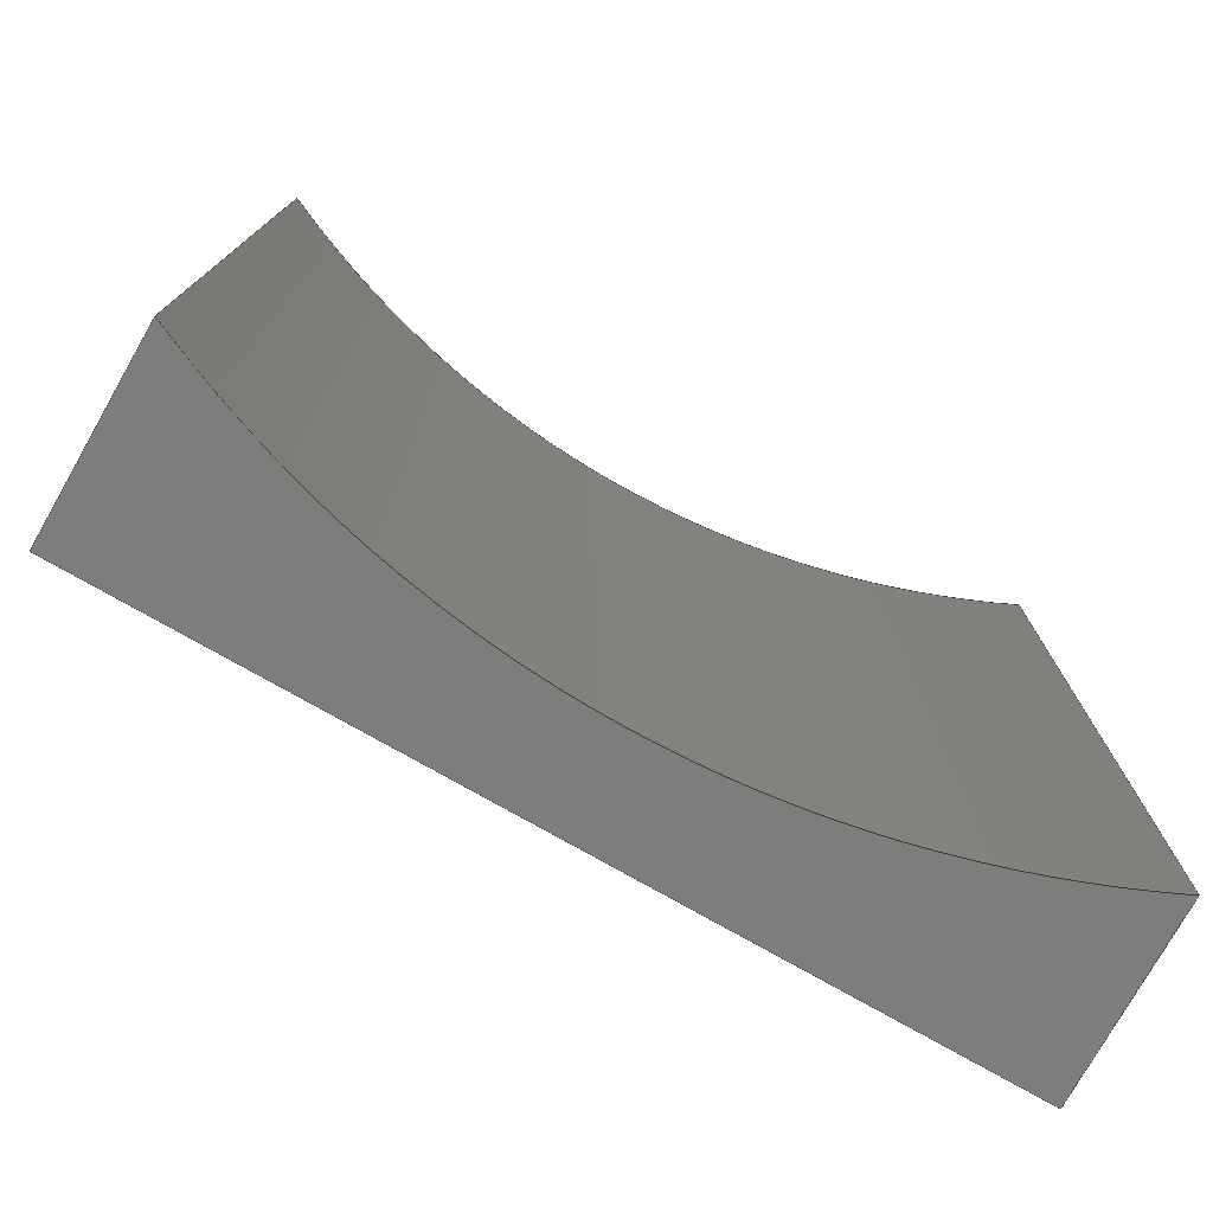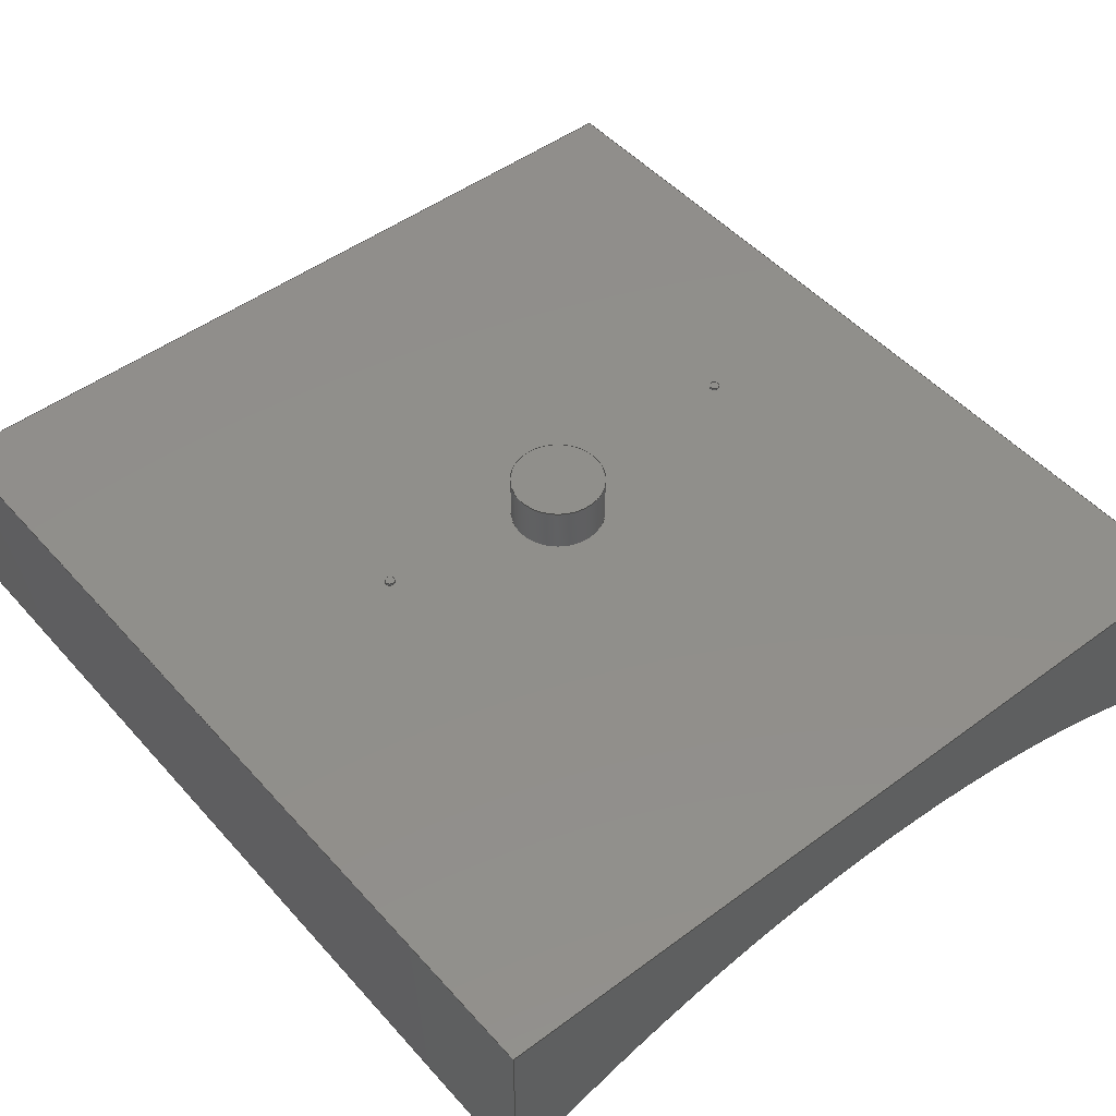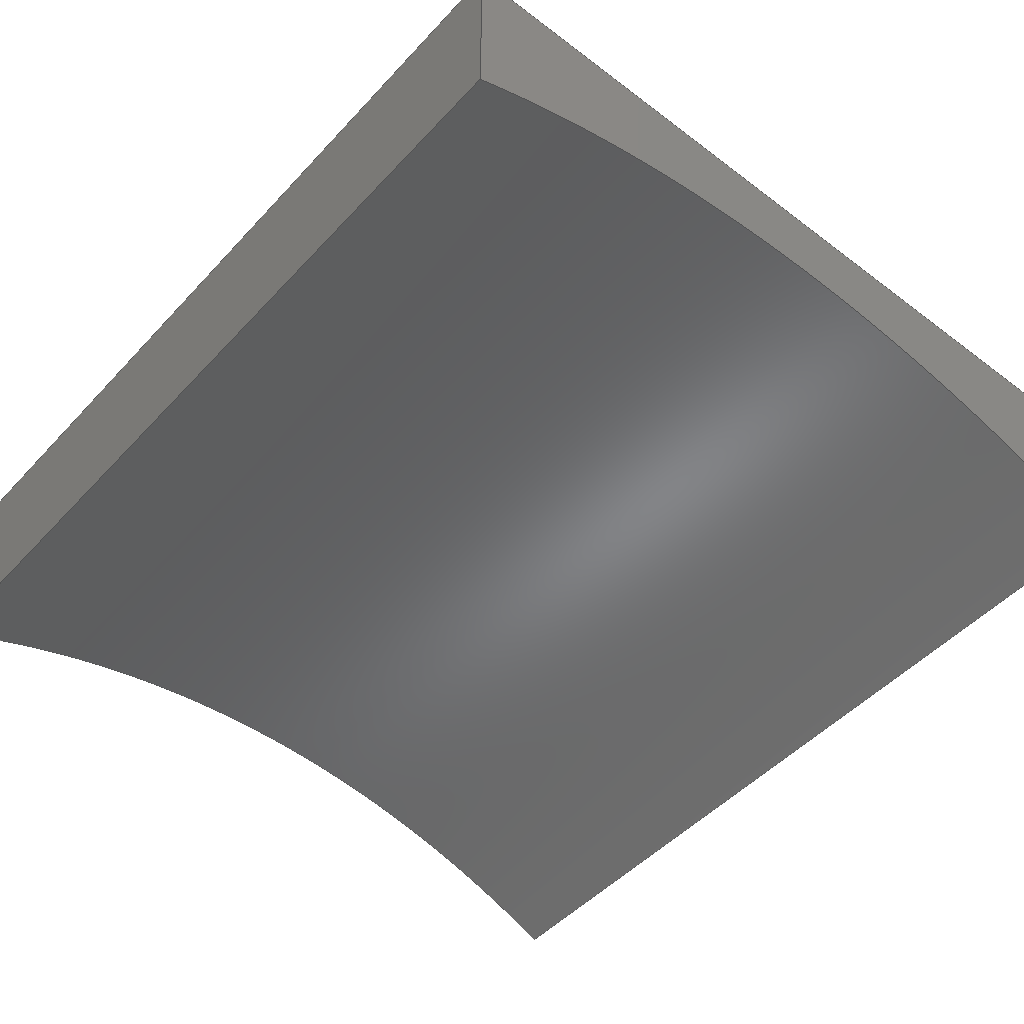
<metadata>
{"format":"step","ext":"step","renderer":"f3d","projection":"perspective","resolution":1024,"background":"white","views":[{"elev":-76.7,"azim":-29.6,"up":"+Z"},{"elev":48.7,"azim":140.5,"up":"+Y"},{"elev":-48.5,"azim":139.7,"up":"+Y"}]}
</metadata>
<code>
ISO-10303-21;
DATA;
#1=MECHANICAL_DESIGN_GEOMETRIC_PRESENTATION_REPRESENTATION('',(#4,#5,
#6),#329);
#2=SHAPE_REPRESENTATION_RELATIONSHIP('SRR','None',#336,#3);
#3=ADVANCED_BREP_SHAPE_REPRESENTATION('',(#7,#8,#9),#328);
#4=STYLED_ITEM('',(#346),#7);
#5=STYLED_ITEM('',(#345),#8);
#6=STYLED_ITEM('',(#345),#9);
#7=MANIFOLD_SOLID_BREP('Body1',#179);
#8=MANIFOLD_SOLID_BREP('Body2',#180);
#9=MANIFOLD_SOLID_BREP('Body3',#181);
#10=FACE_BOUND('',#43,.T.);
#11=PLANE('',#198);
#12=PLANE('',#202);
#13=PLANE('',#203);
#14=PLANE('',#204);
#15=PLANE('',#205);
#16=PLANE('',#206);
#17=PLANE('',#210);
#18=PLANE('',#211);
#19=PLANE('',#215);
#20=PLANE('',#216);
#21=FACE_OUTER_BOUND('',#35,.T.);
#22=FACE_OUTER_BOUND('',#36,.T.);
#23=FACE_OUTER_BOUND('',#37,.T.);
#24=FACE_OUTER_BOUND('',#38,.T.);
#25=FACE_OUTER_BOUND('',#39,.T.);
#26=FACE_OUTER_BOUND('',#40,.T.);
#27=FACE_OUTER_BOUND('',#41,.T.);
#28=FACE_OUTER_BOUND('',#42,.T.);
#29=FACE_OUTER_BOUND('',#44,.T.);
#30=FACE_OUTER_BOUND('',#45,.T.);
#31=FACE_OUTER_BOUND('',#46,.T.);
#32=FACE_OUTER_BOUND('',#47,.T.);
#33=FACE_OUTER_BOUND('',#48,.T.);
#34=FACE_OUTER_BOUND('',#49,.T.);
#35=EDGE_LOOP('',(#119,#120,#121,#122));
#36=EDGE_LOOP('',(#123));
#37=EDGE_LOOP('',(#124,#125,#126,#127));
#38=EDGE_LOOP('',(#128,#129,#130,#131));
#39=EDGE_LOOP('',(#132,#133,#134,#135));
#40=EDGE_LOOP('',(#136,#137,#138,#139));
#41=EDGE_LOOP('',(#140,#141,#142,#143));
#42=EDGE_LOOP('',(#144,#145,#146,#147));
#43=EDGE_LOOP('',(#148));
#44=EDGE_LOOP('',(#149,#150,#151,#152));
#45=EDGE_LOOP('',(#153));
#46=EDGE_LOOP('',(#154));
#47=EDGE_LOOP('',(#155,#156,#157,#158));
#48=EDGE_LOOP('',(#159));
#49=EDGE_LOOP('',(#160));
#50=LINE('',#281,#63);
#51=LINE('',#289,#64);
#52=LINE('',#292,#65);
#53=LINE('',#295,#66);
#54=LINE('',#297,#67);
#55=LINE('',#298,#68);
#56=LINE('',#301,#69);
#57=LINE('',#303,#70);
#58=LINE('',#304,#71);
#59=LINE('',#306,#72);
#60=LINE('',#308,#73);
#61=LINE('',#314,#74);
#62=LINE('',#322,#75);
#63=VECTOR('',#223,2.5);
#64=VECTOR('',#232,1);
#65=VECTOR('',#235,1);
#66=VECTOR('',#238,1);
#67=VECTOR('',#239,1);
#68=VECTOR('',#240,1);
#69=VECTOR('',#243,1);
#70=VECTOR('',#244,1);
#71=VECTOR('',#245,1);
#72=VECTOR('',#248,1);
#73=VECTOR('',#251,1);
#74=VECTOR('',#258,0.25);
#75=VECTOR('',#269,0.25);
#76=CIRCLE('',#196,2.5);
#77=CIRCLE('',#197,2.5);
#78=CIRCLE('',#200,52.41);
#79=CIRCLE('',#201,52.41);
#80=CIRCLE('',#208,0.25);
#81=CIRCLE('',#209,0.25);
#82=CIRCLE('',#213,0.25);
#83=CIRCLE('',#214,0.25);
#84=VERTEX_POINT('',#278);
#85=VERTEX_POINT('',#280);
#86=VERTEX_POINT('',#285);
#87=VERTEX_POINT('',#286);
#88=VERTEX_POINT('',#288);
#89=VERTEX_POINT('',#290);
#90=VERTEX_POINT('',#294);
#91=VERTEX_POINT('',#296);
#92=VERTEX_POINT('',#300);
#93=VERTEX_POINT('',#302);
#94=VERTEX_POINT('',#311);
#95=VERTEX_POINT('',#313);
#96=VERTEX_POINT('',#319);
#97=VERTEX_POINT('',#321);
#98=EDGE_CURVE('',#84,#84,#76,.T.);
#99=EDGE_CURVE('',#84,#85,#50,.T.);
#100=EDGE_CURVE('',#85,#85,#77,.T.);
#101=EDGE_CURVE('',#86,#87,#78,.T.);
#102=EDGE_CURVE('',#88,#86,#51,.T.);
#103=EDGE_CURVE('',#89,#88,#79,.T.);
#104=EDGE_CURVE('',#87,#89,#52,.T.);
#105=EDGE_CURVE('',#87,#90,#53,.T.);
#106=EDGE_CURVE('',#91,#90,#54,.T.);
#107=EDGE_CURVE('',#86,#91,#55,.T.);
#108=EDGE_CURVE('',#88,#92,#56,.T.);
#109=EDGE_CURVE('',#93,#92,#57,.T.);
#110=EDGE_CURVE('',#89,#93,#58,.T.);
#111=EDGE_CURVE('',#90,#93,#59,.T.);
#112=EDGE_CURVE('',#92,#91,#60,.T.);
#113=EDGE_CURVE('',#94,#94,#80,.T.);
#114=EDGE_CURVE('',#94,#95,#61,.T.);
#115=EDGE_CURVE('',#95,#95,#81,.T.);
#116=EDGE_CURVE('',#96,#96,#82,.T.);
#117=EDGE_CURVE('',#96,#97,#62,.T.);
#118=EDGE_CURVE('',#97,#97,#83,.T.);
#119=ORIENTED_EDGE('',*,*,#98,.F.);
#120=ORIENTED_EDGE('',*,*,#99,.T.);
#121=ORIENTED_EDGE('',*,*,#100,.F.);
#122=ORIENTED_EDGE('',*,*,#99,.F.);
#123=ORIENTED_EDGE('',*,*,#98,.T.);
#124=ORIENTED_EDGE('',*,*,#101,.F.);
#125=ORIENTED_EDGE('',*,*,#102,.F.);
#126=ORIENTED_EDGE('',*,*,#103,.F.);
#127=ORIENTED_EDGE('',*,*,#104,.F.);
#128=ORIENTED_EDGE('',*,*,#101,.T.);
#129=ORIENTED_EDGE('',*,*,#105,.T.);
#130=ORIENTED_EDGE('',*,*,#106,.F.);
#131=ORIENTED_EDGE('',*,*,#107,.F.);
#132=ORIENTED_EDGE('',*,*,#103,.T.);
#133=ORIENTED_EDGE('',*,*,#108,.T.);
#134=ORIENTED_EDGE('',*,*,#109,.F.);
#135=ORIENTED_EDGE('',*,*,#110,.F.);
#136=ORIENTED_EDGE('',*,*,#104,.T.);
#137=ORIENTED_EDGE('',*,*,#110,.T.);
#138=ORIENTED_EDGE('',*,*,#111,.F.);
#139=ORIENTED_EDGE('',*,*,#105,.F.);
#140=ORIENTED_EDGE('',*,*,#102,.T.);
#141=ORIENTED_EDGE('',*,*,#107,.T.);
#142=ORIENTED_EDGE('',*,*,#112,.F.);
#143=ORIENTED_EDGE('',*,*,#108,.F.);
#144=ORIENTED_EDGE('',*,*,#112,.T.);
#145=ORIENTED_EDGE('',*,*,#106,.T.);
#146=ORIENTED_EDGE('',*,*,#111,.T.);
#147=ORIENTED_EDGE('',*,*,#109,.T.);
#148=ORIENTED_EDGE('',*,*,#100,.T.);
#149=ORIENTED_EDGE('',*,*,#113,.F.);
#150=ORIENTED_EDGE('',*,*,#114,.T.);
#151=ORIENTED_EDGE('',*,*,#115,.F.);
#152=ORIENTED_EDGE('',*,*,#114,.F.);
#153=ORIENTED_EDGE('',*,*,#115,.T.);
#154=ORIENTED_EDGE('',*,*,#113,.T.);
#155=ORIENTED_EDGE('',*,*,#116,.F.);
#156=ORIENTED_EDGE('',*,*,#117,.T.);
#157=ORIENTED_EDGE('',*,*,#118,.F.);
#158=ORIENTED_EDGE('',*,*,#117,.F.);
#159=ORIENTED_EDGE('',*,*,#118,.T.);
#160=ORIENTED_EDGE('',*,*,#116,.T.);
#161=CYLINDRICAL_SURFACE('',#195,2.5);
#162=CYLINDRICAL_SURFACE('',#199,52.41);
#163=CYLINDRICAL_SURFACE('',#207,0.25);
#164=CYLINDRICAL_SURFACE('',#212,0.25);
#165=ADVANCED_FACE('',(#21),#161,.T.);
#166=ADVANCED_FACE('',(#22),#11,.T.);
#167=ADVANCED_FACE('',(#23),#162,.F.);
#168=ADVANCED_FACE('',(#24),#12,.T.);
#169=ADVANCED_FACE('',(#25),#13,.T.);
#170=ADVANCED_FACE('',(#26),#14,.T.);
#171=ADVANCED_FACE('',(#27),#15,.T.);
#172=ADVANCED_FACE('',(#28,#10),#16,.T.);
#173=ADVANCED_FACE('',(#29),#163,.T.);
#174=ADVANCED_FACE('',(#30),#17,.T.);
#175=ADVANCED_FACE('',(#31),#18,.F.);
#176=ADVANCED_FACE('',(#32),#164,.T.);
#177=ADVANCED_FACE('',(#33),#19,.T.);
#178=ADVANCED_FACE('',(#34),#20,.F.);
#179=CLOSED_SHELL('',(#165,#166,#167,#168,#169,#170,#171,#172));
#180=CLOSED_SHELL('',(#173,#174,#175));
#181=CLOSED_SHELL('',(#176,#177,#178));
#182=DERIVED_UNIT_ELEMENT(#184,1);
#183=DERIVED_UNIT_ELEMENT(#331,3);
#184=(
MASS_UNIT()
NAMED_UNIT(*)
SI_UNIT(.KILO.,.GRAM.)
);
#185=DERIVED_UNIT((#182,#183));
#186=MEASURE_REPRESENTATION_ITEM('density measure',
POSITIVE_RATIO_MEASURE(7850),#185);
#187=PROPERTY_DEFINITION_REPRESENTATION(#192,#189);
#188=PROPERTY_DEFINITION_REPRESENTATION(#193,#190);
#189=REPRESENTATION('material name',(#191),#328);
#190=REPRESENTATION('density',(#186),#328);
#191=DESCRIPTIVE_REPRESENTATION_ITEM('Steel','Steel');
#192=PROPERTY_DEFINITION('material property','material name',#338);
#193=PROPERTY_DEFINITION('material property','density of part',#338);
#194=AXIS2_PLACEMENT_3D('placement',#276,#217,#218);
#195=AXIS2_PLACEMENT_3D('',#277,#219,#220);
#196=AXIS2_PLACEMENT_3D('',#279,#221,#222);
#197=AXIS2_PLACEMENT_3D('',#282,#224,#225);
#198=AXIS2_PLACEMENT_3D('',#283,#226,#227);
#199=AXIS2_PLACEMENT_3D('',#284,#228,#229);
#200=AXIS2_PLACEMENT_3D('',#287,#230,#231);
#201=AXIS2_PLACEMENT_3D('',#291,#233,#234);
#202=AXIS2_PLACEMENT_3D('',#293,#236,#237);
#203=AXIS2_PLACEMENT_3D('',#299,#241,#242);
#204=AXIS2_PLACEMENT_3D('',#305,#246,#247);
#205=AXIS2_PLACEMENT_3D('',#307,#249,#250);
#206=AXIS2_PLACEMENT_3D('',#309,#252,#253);
#207=AXIS2_PLACEMENT_3D('',#310,#254,#255);
#208=AXIS2_PLACEMENT_3D('',#312,#256,#257);
#209=AXIS2_PLACEMENT_3D('',#315,#259,#260);
#210=AXIS2_PLACEMENT_3D('',#316,#261,#262);
#211=AXIS2_PLACEMENT_3D('',#317,#263,#264);
#212=AXIS2_PLACEMENT_3D('',#318,#265,#266);
#213=AXIS2_PLACEMENT_3D('',#320,#267,#268);
#214=AXIS2_PLACEMENT_3D('',#323,#270,#271);
#215=AXIS2_PLACEMENT_3D('',#324,#272,#273);
#216=AXIS2_PLACEMENT_3D('',#325,#274,#275);
#217=DIRECTION('axis',(0,0,1));
#218=DIRECTION('refdir',(1,0,0));
#219=DIRECTION('center_axis',(0,1,0));
#220=DIRECTION('ref_axis',(1,0,0));
#221=DIRECTION('center_axis',(0,1,0));
#222=DIRECTION('ref_axis',(1,0,0));
#223=DIRECTION('',(0,-1,0));
#224=DIRECTION('center_axis',(0,-1,0));
#225=DIRECTION('ref_axis',(1,0,0));
#226=DIRECTION('center_axis',(0,1,0));
#227=DIRECTION('ref_axis',(1,0,0));
#228=DIRECTION('center_axis',(0,0,-1));
#229=DIRECTION('ref_axis',(0.4263,0.9046,0));
#230=DIRECTION('center_axis',(0,0,1));
#231=DIRECTION('ref_axis',(0.4263,0.9046,0));
#232=DIRECTION('',(0,0,-1));
#233=DIRECTION('center_axis',(0,0,-1));
#234=DIRECTION('ref_axis',(0.4263,0.9046,0));
#235=DIRECTION('',(0,0,1));
#236=DIRECTION('center_axis',(0,0,-1));
#237=DIRECTION('ref_axis',(-1,0,0));
#238=DIRECTION('',(0,1,0));
#239=DIRECTION('',(-1,0,0));
#240=DIRECTION('',(0,1,0));
#241=DIRECTION('center_axis',(0,0,1));
#242=DIRECTION('ref_axis',(1,0,0));
#243=DIRECTION('',(0,1,0));
#244=DIRECTION('',(1,0,0));
#245=DIRECTION('',(0,1,0));
#246=DIRECTION('center_axis',(-1,0,0));
#247=DIRECTION('ref_axis',(0,0,1));
#248=DIRECTION('',(0,0,1));
#249=DIRECTION('center_axis',(1,0,0));
#250=DIRECTION('ref_axis',(0,0,-1));
#251=DIRECTION('',(0,0,-1));
#252=DIRECTION('center_axis',(0,1,0));
#253=DIRECTION('ref_axis',(0,0,1));
#254=DIRECTION('center_axis',(0,-1,0));
#255=DIRECTION('ref_axis',(-1,0,0));
#256=DIRECTION('center_axis',(0,-1,0));
#257=DIRECTION('ref_axis',(-1,0,0));
#258=DIRECTION('',(0,1,0));
#259=DIRECTION('center_axis',(0,1,0));
#260=DIRECTION('ref_axis',(-1,0,0));
#261=DIRECTION('center_axis',(0,1,0));
#262=DIRECTION('ref_axis',(-1,0,0));
#263=DIRECTION('center_axis',(0,1,0));
#264=DIRECTION('ref_axis',(-1,0,0));
#265=DIRECTION('center_axis',(0,-1,0));
#266=DIRECTION('ref_axis',(-1,0,0));
#267=DIRECTION('center_axis',(0,-1,0));
#268=DIRECTION('ref_axis',(-1,0,0));
#269=DIRECTION('',(0,1,0));
#270=DIRECTION('center_axis',(0,1,0));
#271=DIRECTION('ref_axis',(-1,0,0));
#272=DIRECTION('center_axis',(0,1,0));
#273=DIRECTION('ref_axis',(-1,0,0));
#274=DIRECTION('center_axis',(0,1,0));
#275=DIRECTION('ref_axis',(-1,0,0));
#276=CARTESIAN_POINT('',(0,0,0));
#277=CARTESIAN_POINT('Origin',(0,0,0));
#278=CARTESIAN_POINT('',(-2.5,12.5,3.062e-16));
#279=CARTESIAN_POINT('Origin',(0,12.5,0));
#280=CARTESIAN_POINT('',(-2.5,10,3.062e-16));
#281=CARTESIAN_POINT('',(-2.5,0,3.062e-16));
#282=CARTESIAN_POINT('Origin',(0,10,0));
#283=CARTESIAN_POINT('Origin',(0,12.5,0));
#284=CARTESIAN_POINT('Origin',(0,-47.41,24.02));
#285=CARTESIAN_POINT('',(22.34,0,-24.02));
#286=CARTESIAN_POINT('',(-22.34,0,-24.02));
#287=CARTESIAN_POINT('Origin',(0,-47.41,-24.02));
#288=CARTESIAN_POINT('',(22.34,0,24.02));
#289=CARTESIAN_POINT('',(22.34,0,24.02));
#290=CARTESIAN_POINT('',(-22.34,0,24.02));
#291=CARTESIAN_POINT('Origin',(0,-47.41,24.02));
#292=CARTESIAN_POINT('',(-22.34,0,-24.02));
#293=CARTESIAN_POINT('Origin',(22.34,0,-24.02));
#294=CARTESIAN_POINT('',(-22.34,10,-24.02));
#295=CARTESIAN_POINT('',(-22.34,0,-24.02));
#296=CARTESIAN_POINT('',(22.34,10,-24.02));
#297=CARTESIAN_POINT('',(22.34,10,-24.02));
#298=CARTESIAN_POINT('',(22.34,0,-24.02));
#299=CARTESIAN_POINT('Origin',(-22.34,0,24.02));
#300=CARTESIAN_POINT('',(22.34,10,24.02));
#301=CARTESIAN_POINT('',(22.34,0,24.02));
#302=CARTESIAN_POINT('',(-22.34,10,24.02));
#303=CARTESIAN_POINT('',(-22.34,10,24.02));
#304=CARTESIAN_POINT('',(-22.34,0,24.02));
#305=CARTESIAN_POINT('Origin',(-22.34,0,-24.02));
#306=CARTESIAN_POINT('',(-22.34,10,-24.02));
#307=CARTESIAN_POINT('Origin',(22.34,0,24.02));
#308=CARTESIAN_POINT('',(22.34,10,24.02));
#309=CARTESIAN_POINT('Origin',(0,10,0));
#310=CARTESIAN_POINT('Origin',(-11,12.5,0));
#311=CARTESIAN_POINT('',(-10.75,12.4,-3.062e-17));
#312=CARTESIAN_POINT('Origin',(-11,12.4,0));
#313=CARTESIAN_POINT('',(-10.75,12.5,-3.062e-17));
#314=CARTESIAN_POINT('',(-10.75,12.5,3.062e-17));
#315=CARTESIAN_POINT('Origin',(-11,12.5,0));
#316=CARTESIAN_POINT('Origin',(-11,12.5,0));
#317=CARTESIAN_POINT('Origin',(-11,12.4,0));
#318=CARTESIAN_POINT('Origin',(11,12.5,0));
#319=CARTESIAN_POINT('',(11.25,12.4,-3.062e-17));
#320=CARTESIAN_POINT('Origin',(11,12.4,0));
#321=CARTESIAN_POINT('',(11.25,12.5,-3.062e-17));
#322=CARTESIAN_POINT('',(11.25,12.5,3.062e-17));
#323=CARTESIAN_POINT('Origin',(11,12.5,0));
#324=CARTESIAN_POINT('Origin',(11,12.5,0));
#325=CARTESIAN_POINT('Origin',(11,12.4,0));
#326=UNCERTAINTY_MEASURE_WITH_UNIT(LENGTH_MEASURE(0.001),#330,
'DISTANCE_ACCURACY_VALUE',
'Maximum model space distance between geometric entities at asserted c
onnectivities');
#327=UNCERTAINTY_MEASURE_WITH_UNIT(LENGTH_MEASURE(0.001),#330,
'DISTANCE_ACCURACY_VALUE',
'Maximum model space distance between geometric entities at asserted c
onnectivities');
#328=(
GEOMETRIC_REPRESENTATION_CONTEXT(3)
GLOBAL_UNCERTAINTY_ASSIGNED_CONTEXT((#326))
GLOBAL_UNIT_ASSIGNED_CONTEXT((#330,#332,#333))
REPRESENTATION_CONTEXT('','3D')
);
#329=(
GEOMETRIC_REPRESENTATION_CONTEXT(3)
GLOBAL_UNCERTAINTY_ASSIGNED_CONTEXT((#327))
GLOBAL_UNIT_ASSIGNED_CONTEXT((#330,#332,#333))
REPRESENTATION_CONTEXT('','3D')
);
#330=(
LENGTH_UNIT()
NAMED_UNIT(*)
SI_UNIT(.CENTI.,.METRE.)
);
#331=(
LENGTH_UNIT()
NAMED_UNIT(*)
SI_UNIT($,.METRE.)
);
#332=(
NAMED_UNIT(*)
PLANE_ANGLE_UNIT()
SI_UNIT($,.RADIAN.)
);
#333=(
NAMED_UNIT(*)
SI_UNIT($,.STERADIAN.)
SOLID_ANGLE_UNIT()
);
#334=SHAPE_DEFINITION_REPRESENTATION(#335,#336);
#335=PRODUCT_DEFINITION_SHAPE('',$,#338);
#336=SHAPE_REPRESENTATION('',(#194),#328);
#337=PRODUCT_DEFINITION_CONTEXT('part definition',#342,'design');
#338=PRODUCT_DEFINITION('Siedzisko','Siedzisko v7',#339,#337);
#339=PRODUCT_DEFINITION_FORMATION('',$,#344);
#340=PRODUCT_RELATED_PRODUCT_CATEGORY('Siedzisko v7','Siedzisko v7',(#344));
#341=APPLICATION_PROTOCOL_DEFINITION('international standard',
'automotive_design',2009,#342);
#342=APPLICATION_CONTEXT(
'Core Data for Automotive Mechanical Design Process');
#343=PRODUCT_CONTEXT('part definition',#342,'mechanical');
#344=PRODUCT('Siedzisko','Siedzisko v7',$,(#343));
#345=PRESENTATION_STYLE_ASSIGNMENT((#347));
#346=PRESENTATION_STYLE_ASSIGNMENT((#348));
#347=SURFACE_STYLE_USAGE(.BOTH.,#349);
#348=SURFACE_STYLE_USAGE(.BOTH.,#350);
#349=SURFACE_SIDE_STYLE('',(#351));
#350=SURFACE_SIDE_STYLE('',(#352));
#351=SURFACE_STYLE_FILL_AREA(#353);
#352=SURFACE_STYLE_FILL_AREA(#354);
#353=FILL_AREA_STYLE('Steel - Satin',(#355));
#354=FILL_AREA_STYLE('Leather - Matte (Dark Grey)',(#356));
#355=FILL_AREA_STYLE_COLOUR('Steel - Satin',#357);
#356=FILL_AREA_STYLE_COLOUR('Leather - Matte (Dark Grey)',#358);
#357=COLOUR_RGB('Steel - Satin',0.6275,0.6275,0.6275);
#358=COLOUR_RGB('Leather - Matte (Dark Grey)',0,0,0);
ENDSEC;
END-ISO-10303-21;

</code>
